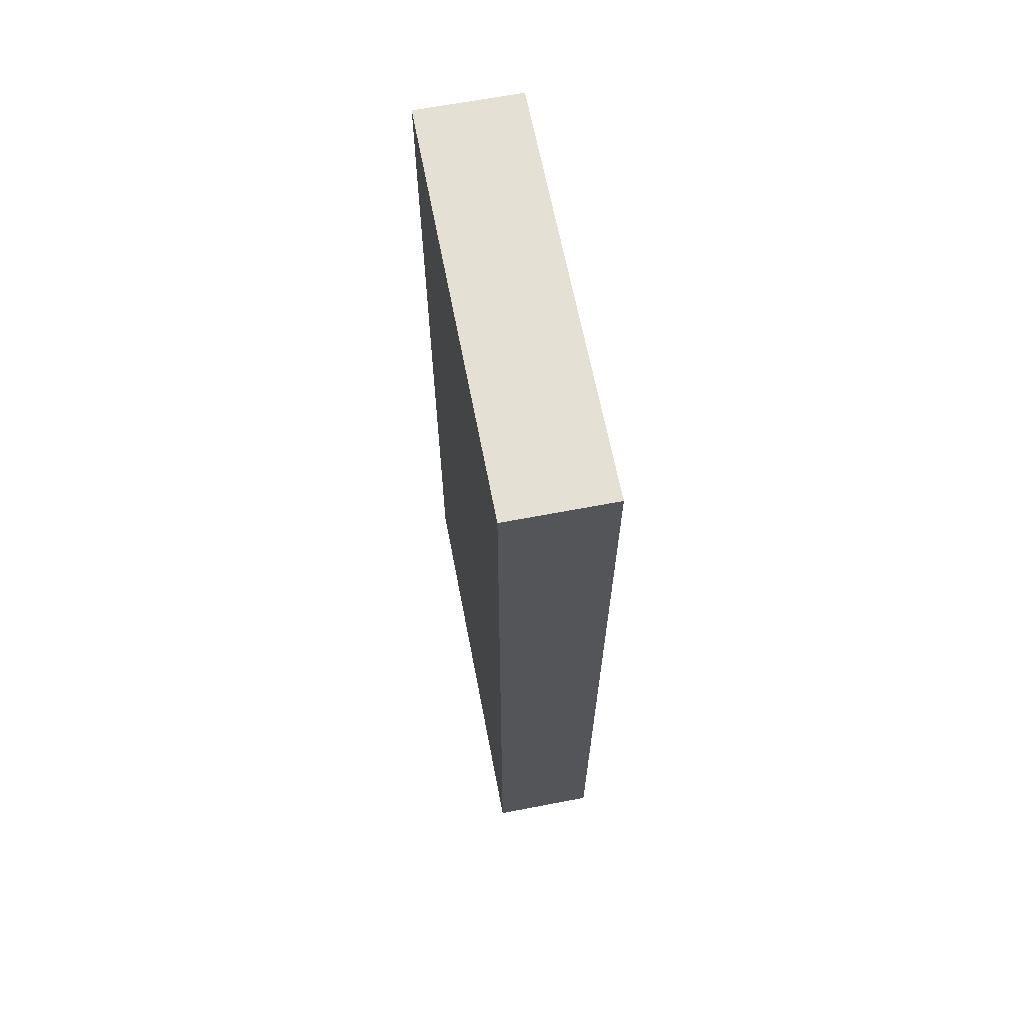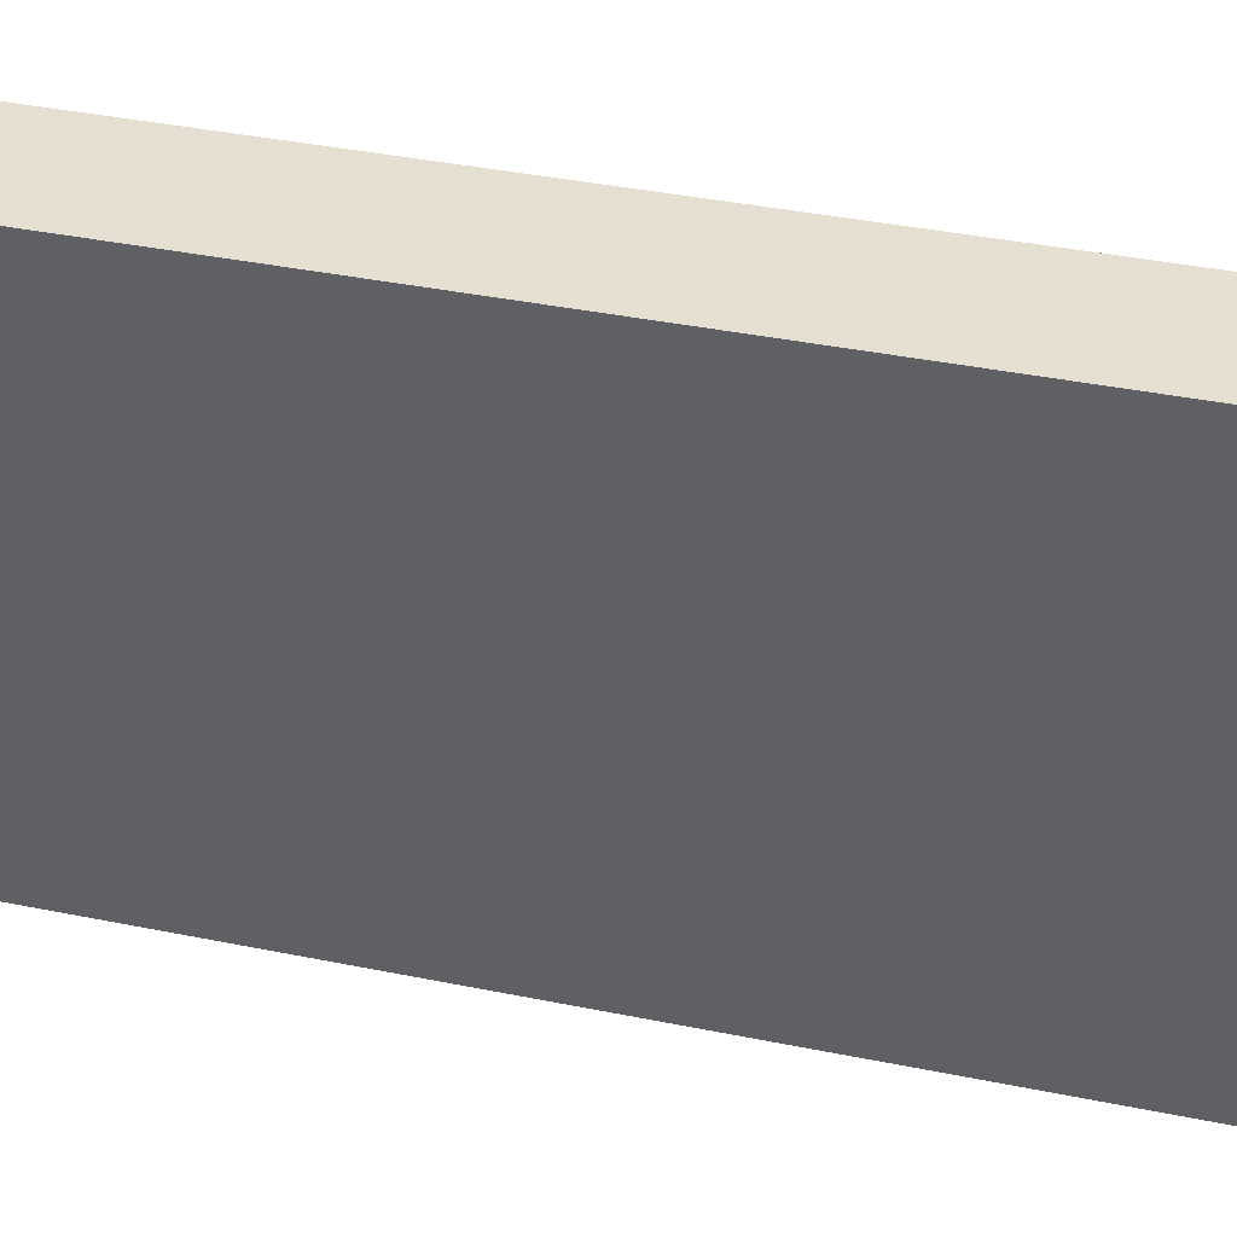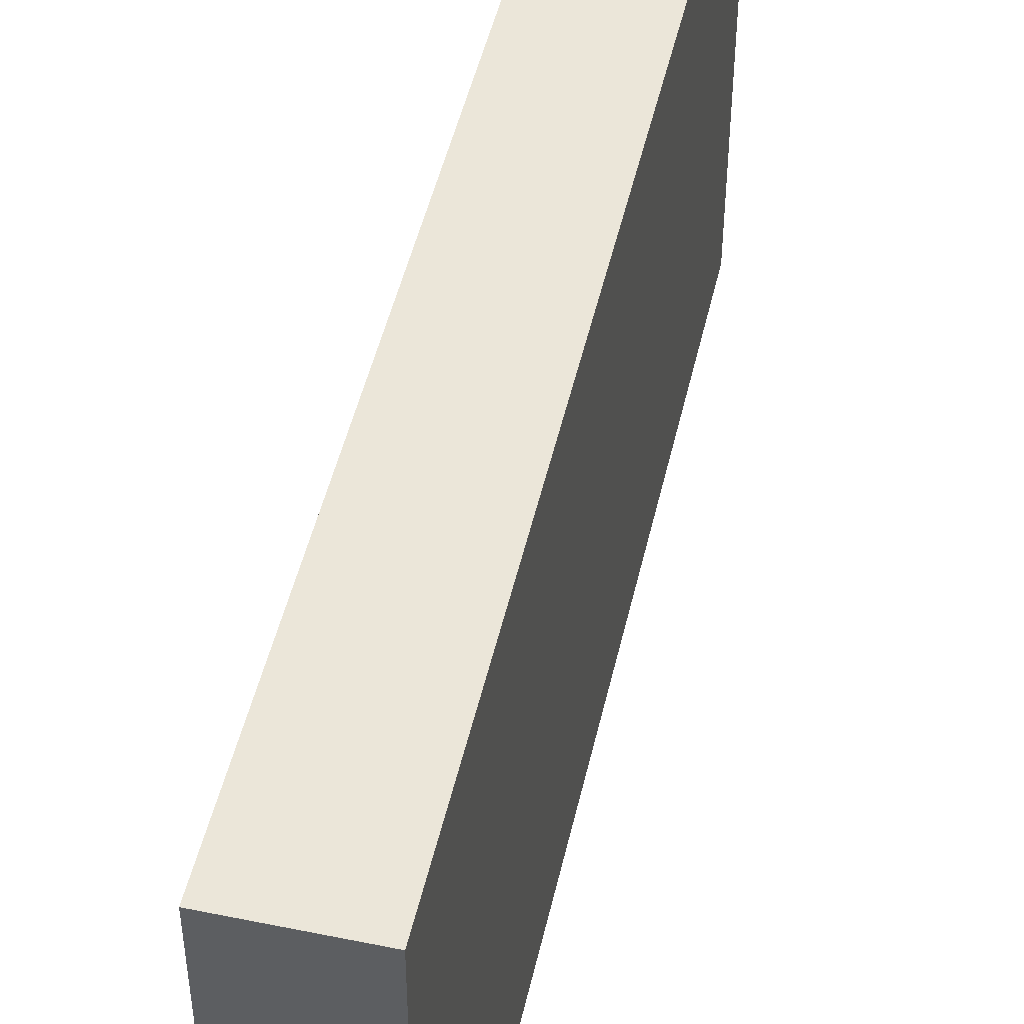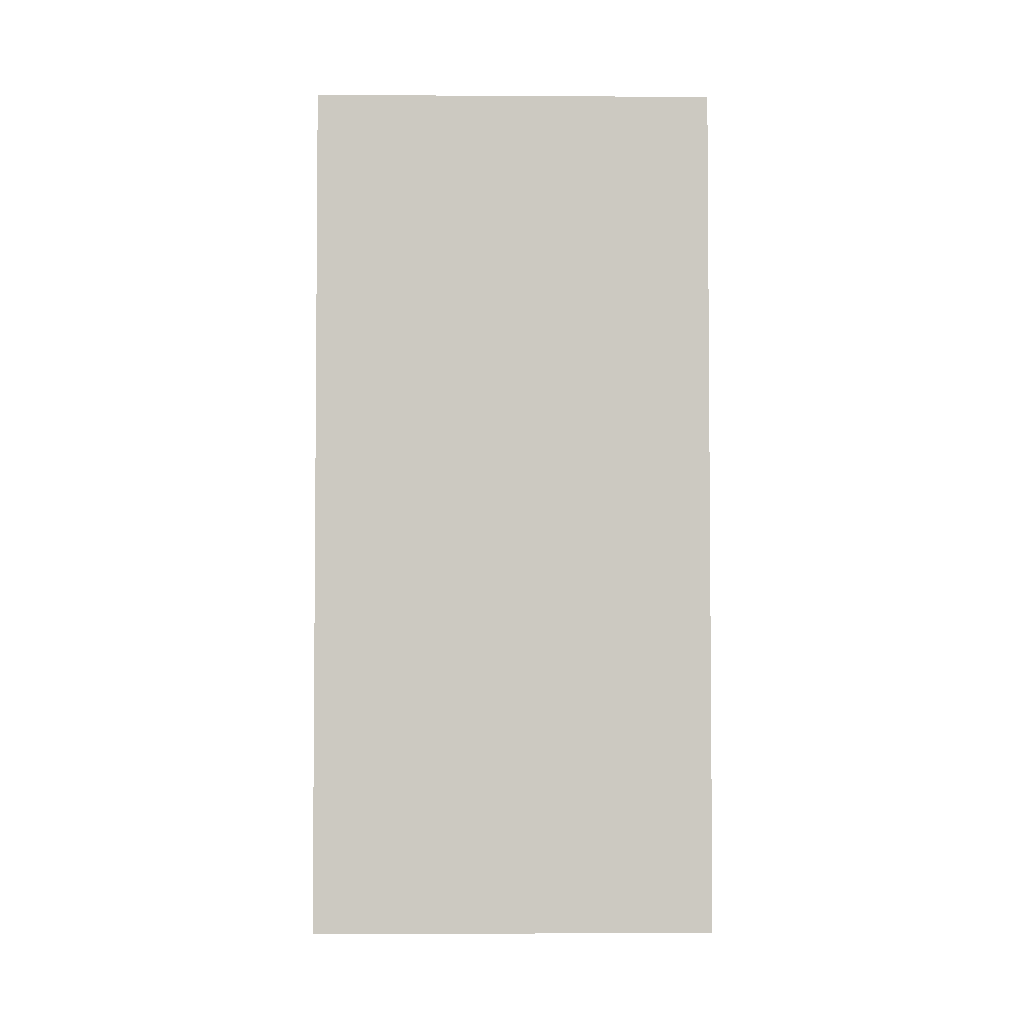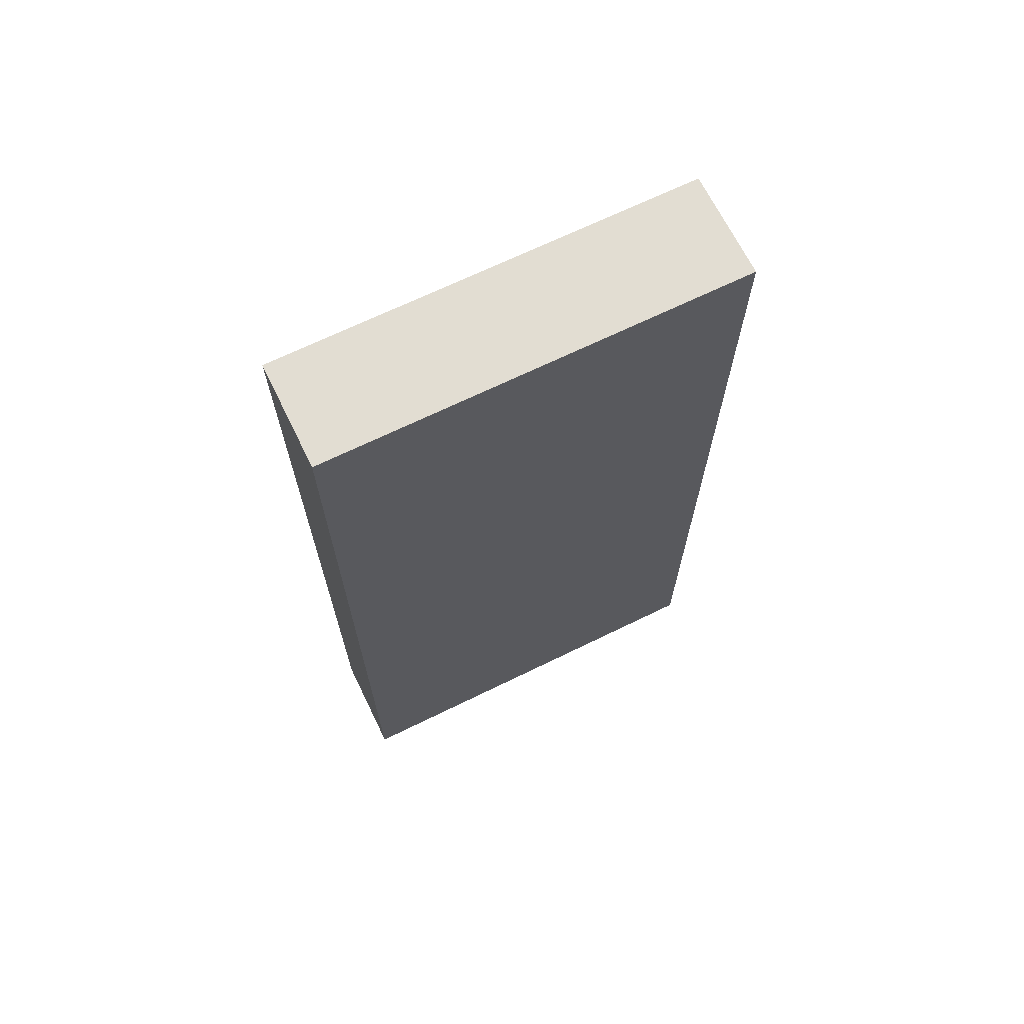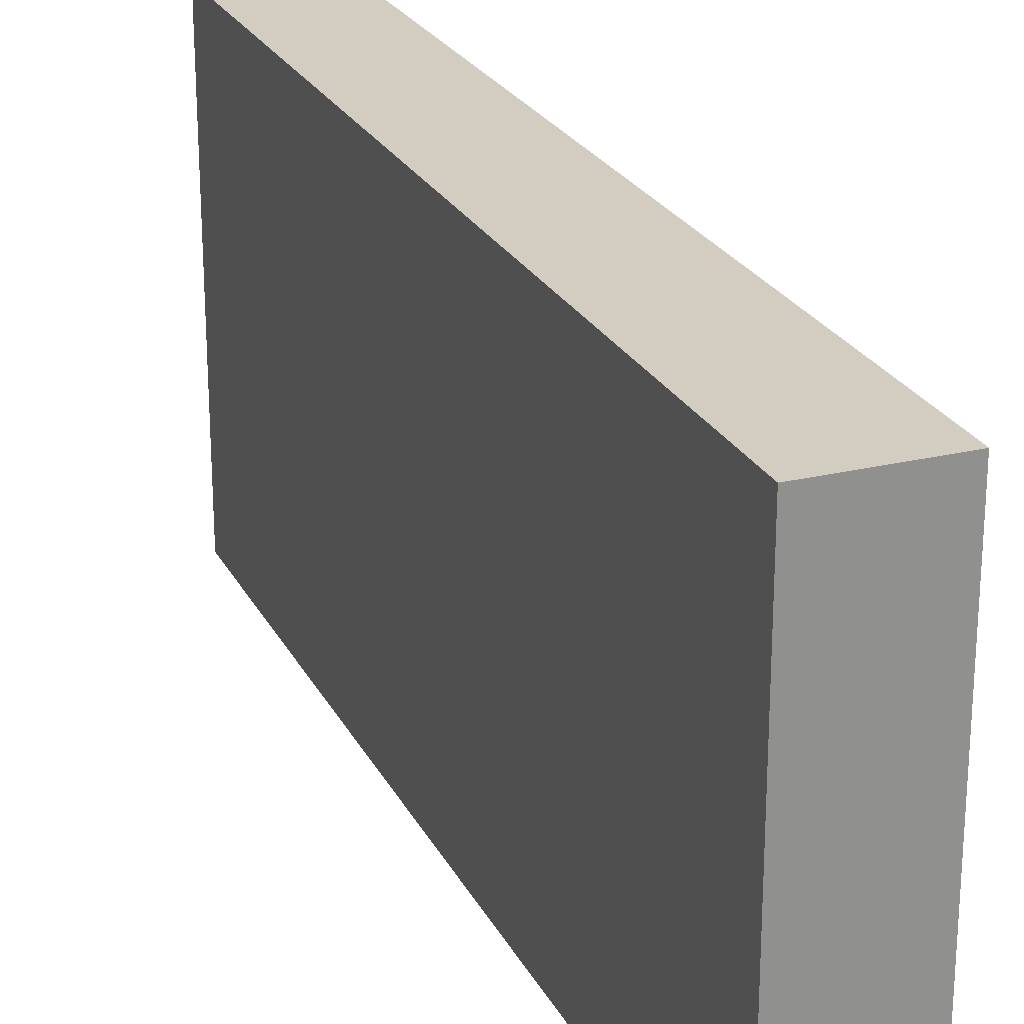
<metadata>
{"format":"obj","ext":"obj","renderer":"f3d","projection":"perspective","resolution":1024,"background":"white","views":[{"elev":65.2,"azim":-10.9,"up":"+Z"},{"elev":37.5,"azim":104.8,"up":"+Y"},{"elev":48.5,"azim":12.8,"up":"+Y"},{"elev":-3.1,"azim":88.9,"up":"+Z"},{"elev":68.1,"azim":-116.1,"up":"+Z"},{"elev":24.3,"azim":158.3,"up":"+Y"}]}
</metadata>
<code>
o Component_133_1/Component_133/mesh128/mesh128-geometry#mesh128-geometry
v -0.7744 0.4282 -0.2539
v -0.7534 0.3442 -0.2539
v -0.7744 0.3442 -0.2539
v -0.7534 0.4282 -0.2539
v -0.7744 0.3442 -0.0754
v -0.7534 0.4282 -0.0754
v -0.7534 0.3442 -0.0754
v -0.7744 0.4282 -0.0754
f 1 2 3
f 2 1 4
f 3 2 1
f 4 1 2
f 2 5 3
f 3 5 2
f 3 1 5
f 4 6 1
f 4 2 6
f 5 2 7
f 7 2 5
f 8 5 1
f 8 1 6
f 7 6 2
f 7 5 6
f 8 6 5
f 5 1 3
f 6 2 4
f 1 5 8
f 2 6 7
f 1 6 4
f 6 1 8
f 6 5 7
f 5 6 8

</code>
